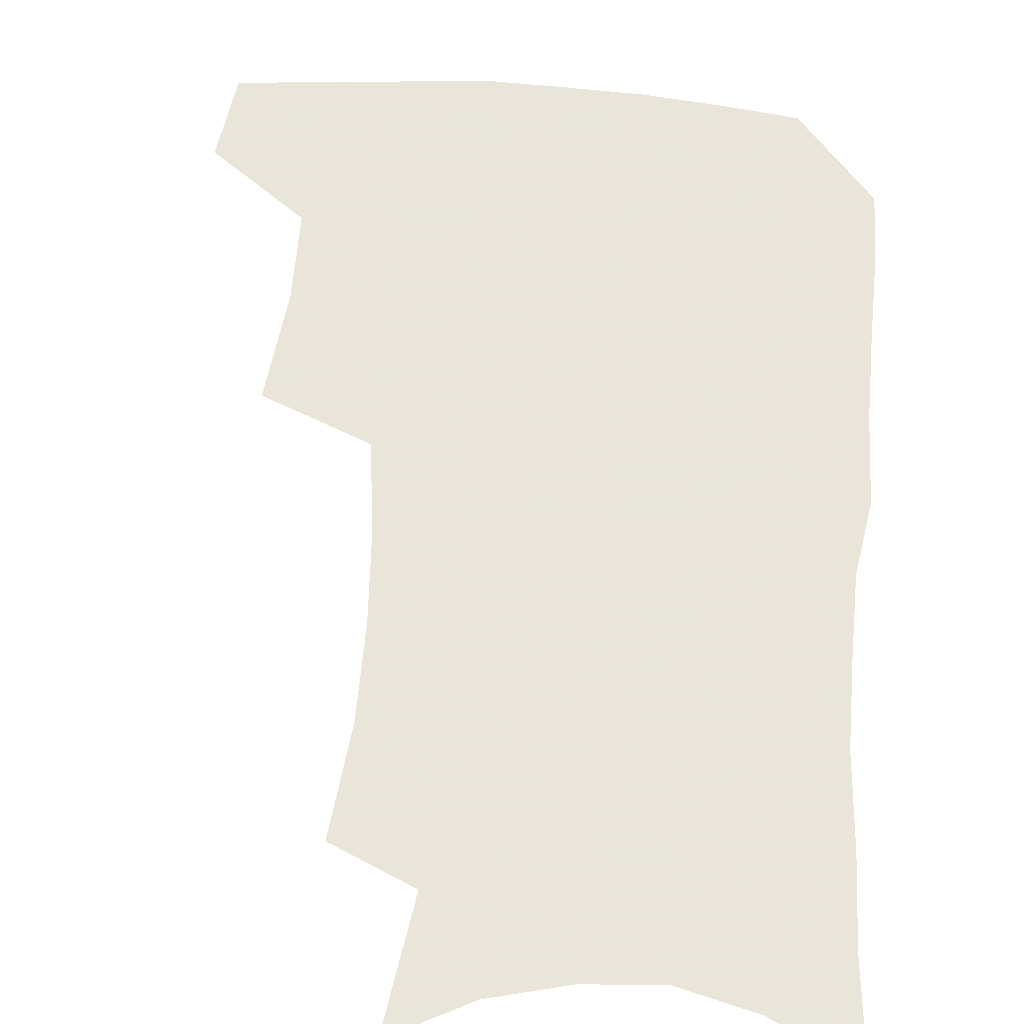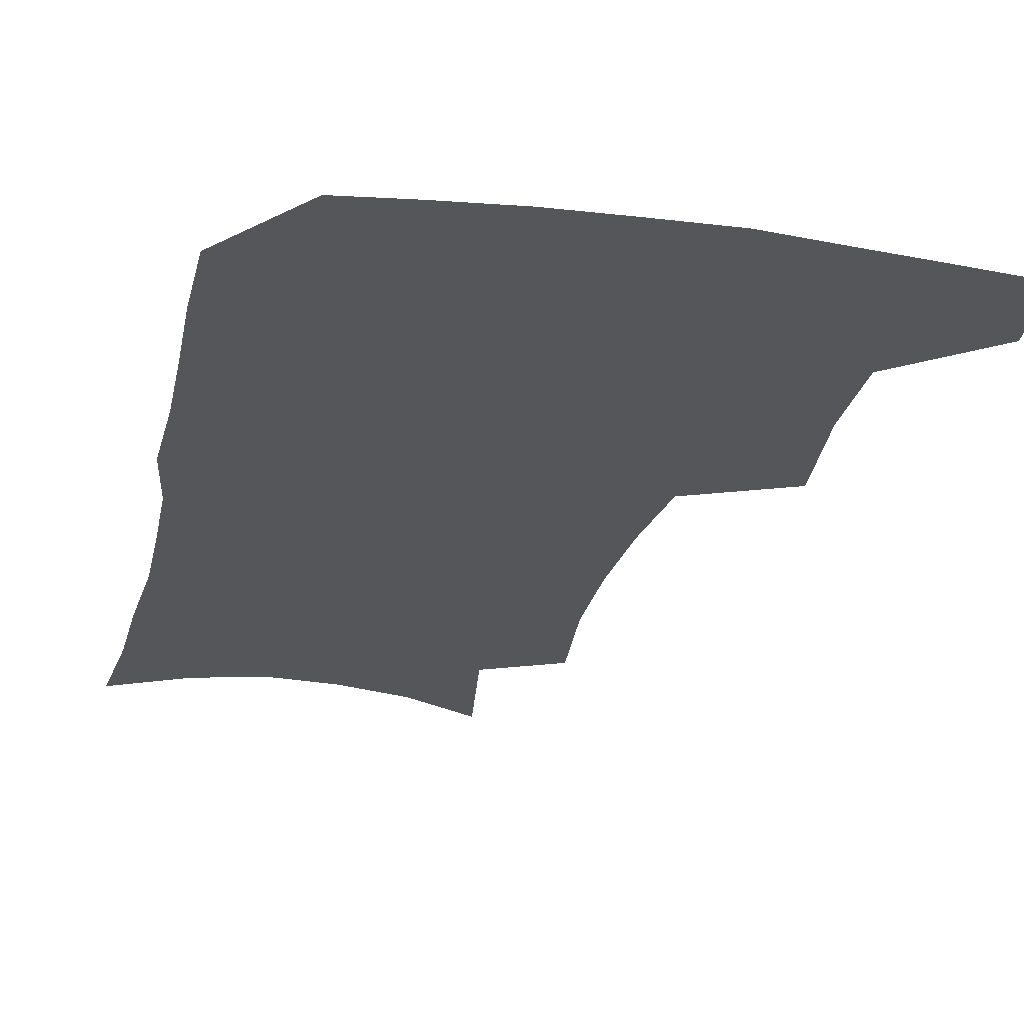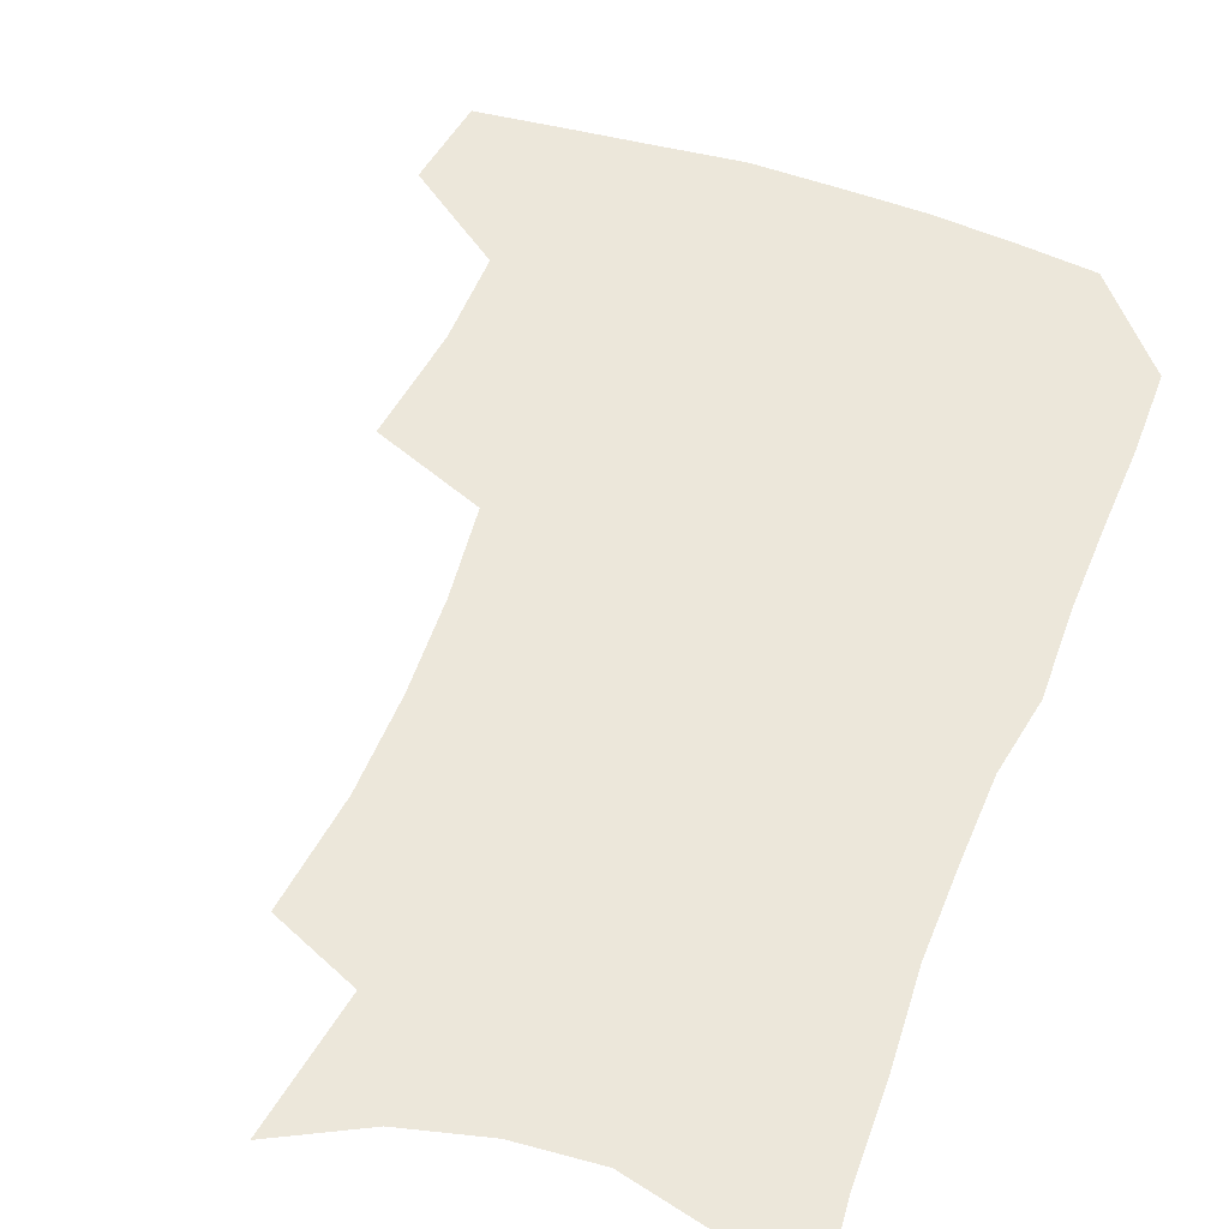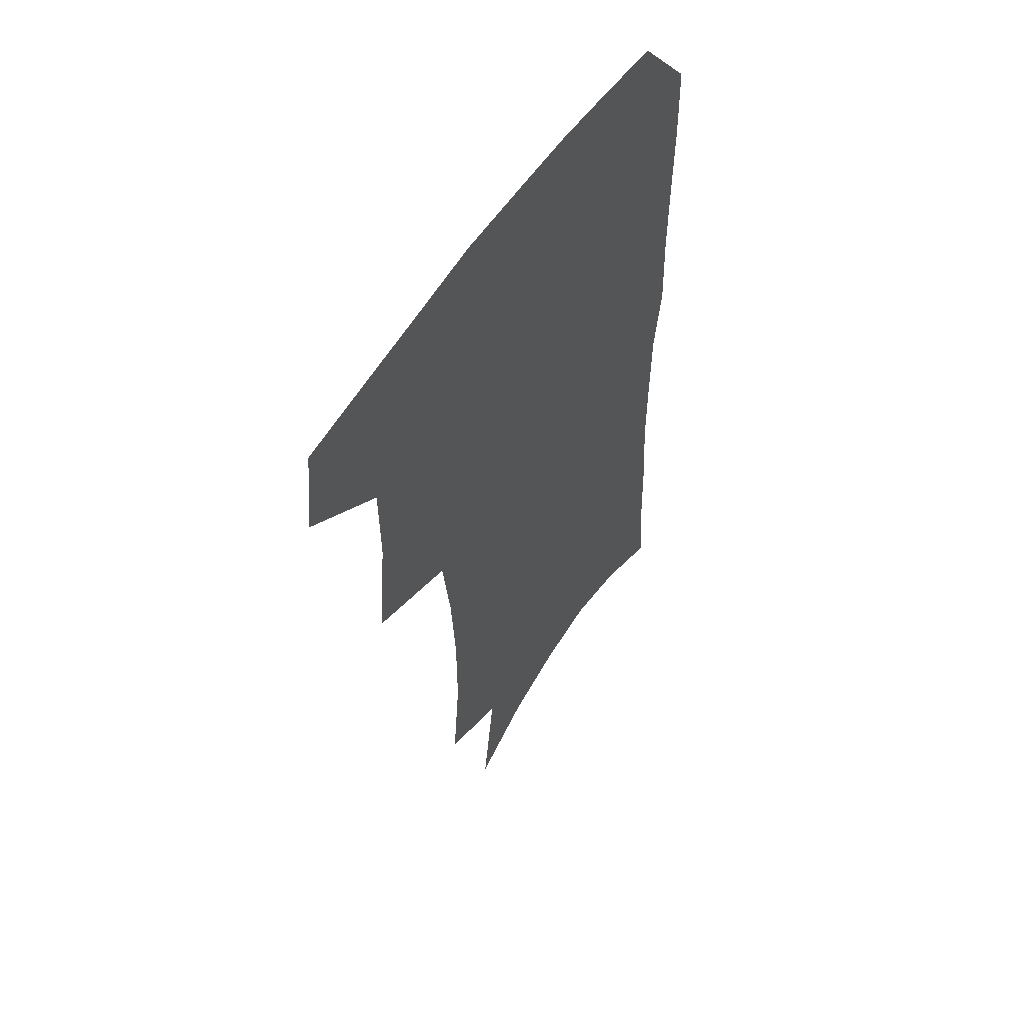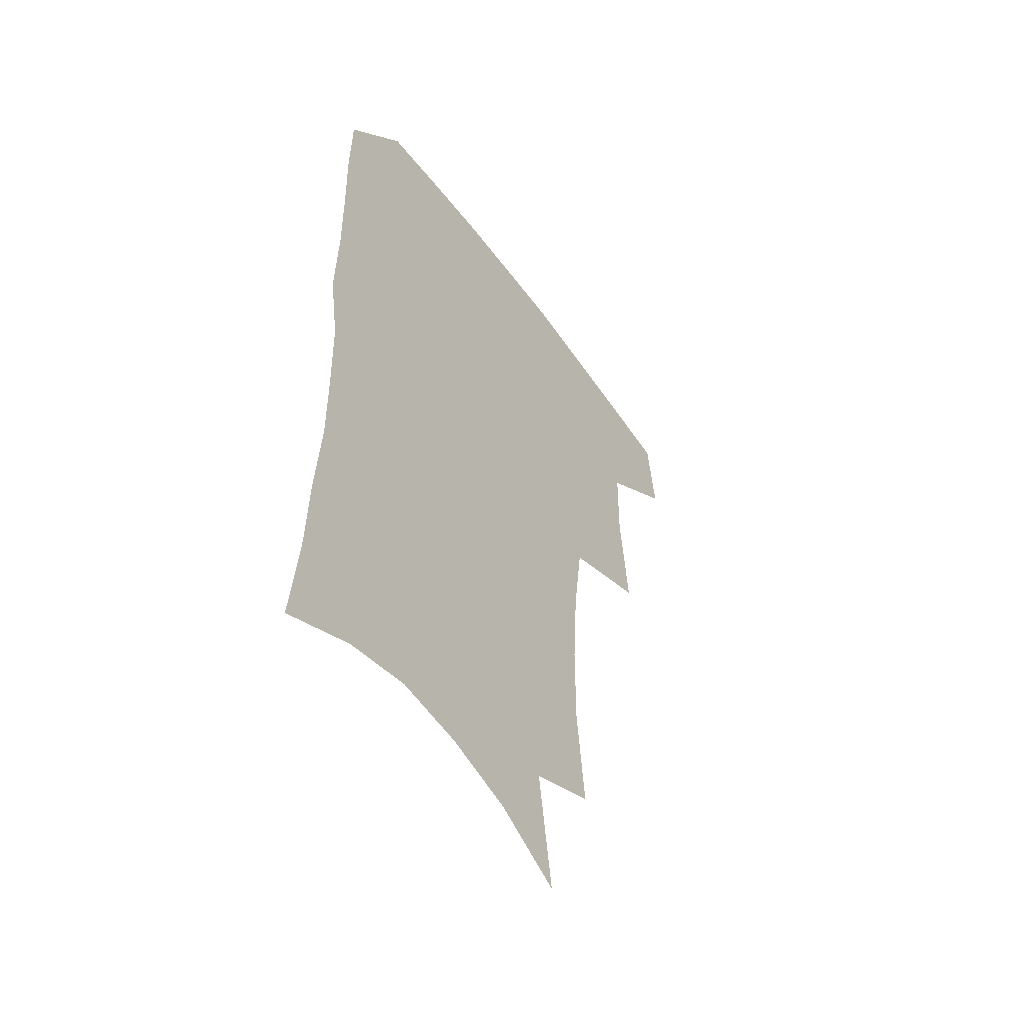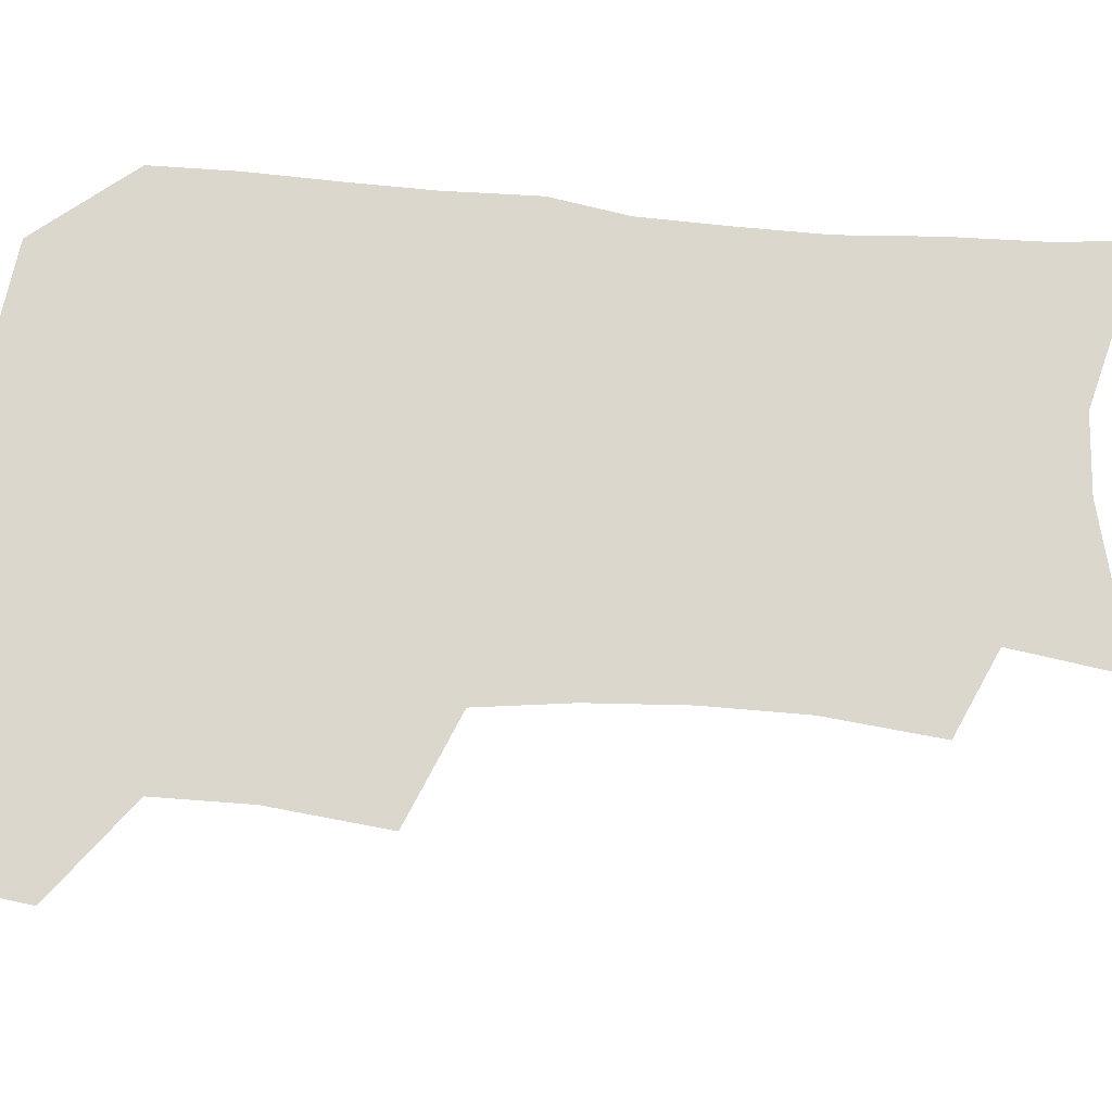
<metadata>
{"format":"obj","ext":"obj","renderer":"f3d","projection":"perspective","resolution":1024,"background":"white","views":[{"elev":58.6,"azim":5.0,"up":"+Z"},{"elev":-25.9,"azim":167.9,"up":"+Z"},{"elev":51.0,"azim":21.1,"up":"+Z"},{"elev":56.0,"azim":-57.8,"up":"+Y"},{"elev":-53.1,"azim":124.8,"up":"+Y"},{"elev":73.3,"azim":-84.9,"up":"+Z"}]}
</metadata>
<code>
v 481.1 472.1 0
v 485 504.7 0
v 512 370.9 0
v 516.1 412.2 0
v 515.6 445.8 0
v 518.1 479 0
v 515.2 507.8 0
v 553.2 212.7 0
v 557.1 252.8 0
v 557 287.8 0
v 554.7 322.2 0
v 550.3 354.9 0
v 548.6 390 0
v 548.4 422.7 0
v 548.6 453.3 0
v 547.7 481.7 0
v 544.4 510.6 0
v 576 152.3 0
v 582.7 199.5 0
v 585.3 240 0
v 584.3 272.2 0
v 583.7 307.2 0
v 581.5 338.5 0
v 578.2 366.6 0
v 577.9 399.5 0
v 577.8 429.4 0
v 577.7 457.1 0
v 576.3 483.5 0
v 573 513.5 0
v 604.1 167.1 0
v 609.5 216.3 0
v 609.1 249 0
v 608 280.6 0
v 607 313.2 0
v 605.5 344.3 0
v 604.2 373.1 0
v 603.5 401.8 0
v 603.7 431.2 0
v 603.9 458.2 0
v 603.6 484.5 0
v 602.6 512.9 0
v 631.5 174.1 0
v 632.7 217.8 0
v 632.1 253 0
v 631.1 284.8 0
v 630.3 313.7 0
v 629.2 344.2 0
v 628.8 375.4 0
v 628.8 404 0
v 629.1 432.3 0
v 629.8 458.6 0
v 630.8 484 0
v 631 511.9 0
v 658.8 176.3 0
v 656.4 217.1 0
v 656 248.1 0
v 654.7 280.7 0
v 653.1 315.7 0
v 652.5 345.7 0
v 653.5 372.4 0
v 653.8 401.4 0
v 653.7 430.9 0
v 654.9 457.3 0
v 656.8 482.8 0
v 659.3 509.1 0
v 686.4 169.4 0
v 682.3 208.4 0
v 680.8 241.5 0
v 678.1 276.8 0
v 678.9 306 0
v 678.3 337.2 0
v 678.6 366.9 0
v 680 395.1 0
v 681.9 423.1 0
v 682.3 451.9 0
v 682.3 480.6 0
v 686.1 505.8 0
v 691 541 0
v 716.6 154.4 0
v 713.1 190.9 0
v 712 222.8 0
v 709.5 257.2 0
v 709.6 288.1 0
v 710.2 319 0
v 714.5 346.5 0
v 713.5 379.3 0
v 713.8 410.6 0
v 714.5 441 0
v 713.9 471.7 0
f 5 6 1
f 1 6 2
f 6 7 2
f 12 13 3
f 3 13 4
f 13 14 4
f 4 14 5
f 14 15 5
f 5 15 6
f 15 16 6
f 6 16 7
f 16 17 7
f 19 20 8
f 8 20 9
f 20 21 9
f 9 21 10
f 21 22 10
f 10 22 11
f 22 23 11
f 11 23 12
f 23 24 12
f 12 24 13
f 24 25 13
f 13 25 14
f 25 26 14
f 14 26 15
f 26 27 15
f 15 27 16
f 27 28 16
f 16 28 17
f 28 29 17
f 18 30 19
f 30 31 19
f 19 31 20
f 31 32 20
f 20 32 21
f 32 33 21
f 21 33 22
f 33 34 22
f 22 34 23
f 34 35 23
f 23 35 24
f 35 36 24
f 24 36 25
f 36 37 25
f 25 37 26
f 37 38 26
f 26 38 27
f 38 39 27
f 27 39 28
f 39 40 28
f 28 40 29
f 40 41 29
f 30 42 31
f 42 43 31
f 31 43 32
f 43 44 32
f 32 44 33
f 44 45 33
f 33 45 34
f 45 46 34
f 34 46 35
f 46 47 35
f 35 47 36
f 47 48 36
f 36 48 37
f 48 49 37
f 37 49 38
f 49 50 38
f 38 50 39
f 50 51 39
f 39 51 40
f 51 52 40
f 40 52 41
f 52 53 41
f 42 54 43
f 54 55 43
f 43 55 44
f 55 56 44
f 44 56 45
f 56 57 45
f 45 57 46
f 57 58 46
f 46 58 47
f 58 59 47
f 47 59 48
f 59 60 48
f 48 60 49
f 60 61 49
f 49 61 50
f 61 62 50
f 50 62 51
f 62 63 51
f 51 63 52
f 63 64 52
f 52 64 53
f 64 65 53
f 54 66 55
f 66 67 55
f 55 67 56
f 67 68 56
f 56 68 57
f 68 69 57
f 57 69 58
f 69 70 58
f 58 70 59
f 70 71 59
f 59 71 60
f 71 72 60
f 60 72 61
f 72 73 61
f 61 73 62
f 73 74 62
f 62 74 63
f 74 75 63
f 63 75 64
f 75 76 64
f 64 76 65
f 76 77 65
f 66 79 67
f 79 80 67
f 67 80 68
f 80 81 68
f 68 81 69
f 81 82 69
f 69 82 70
f 82 83 70
f 70 83 71
f 83 84 71
f 71 84 72
f 84 85 72
f 72 85 73
f 85 86 73
f 73 86 74
f 86 87 74
f 74 87 75
f 87 88 75
f 75 88 76
f 88 89 76
f 76 89 77

</code>
